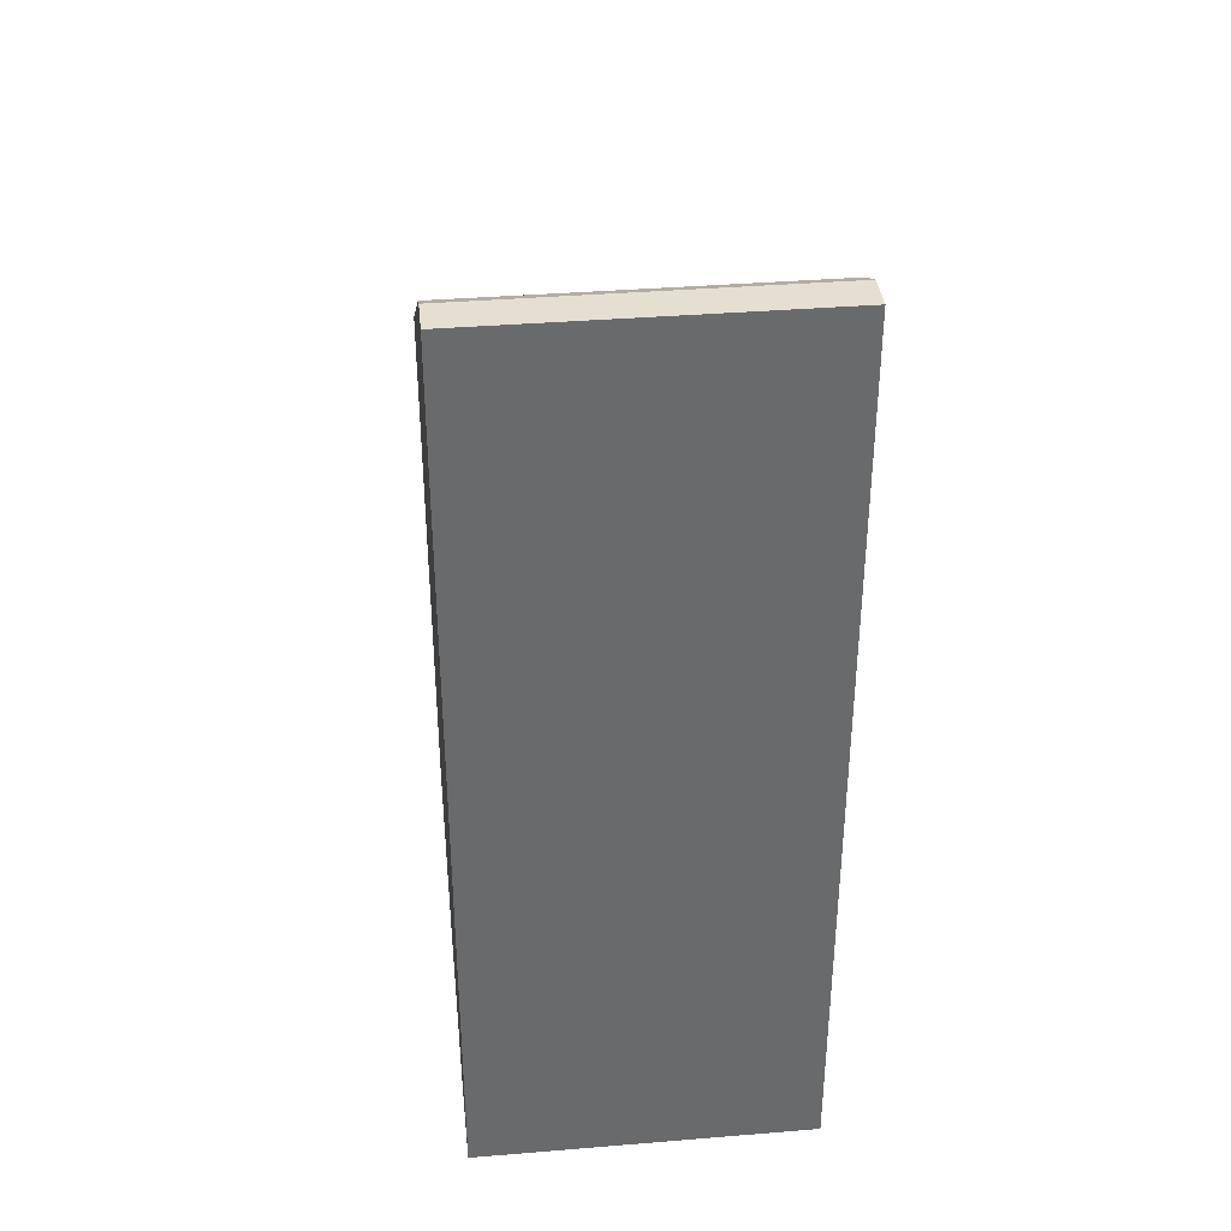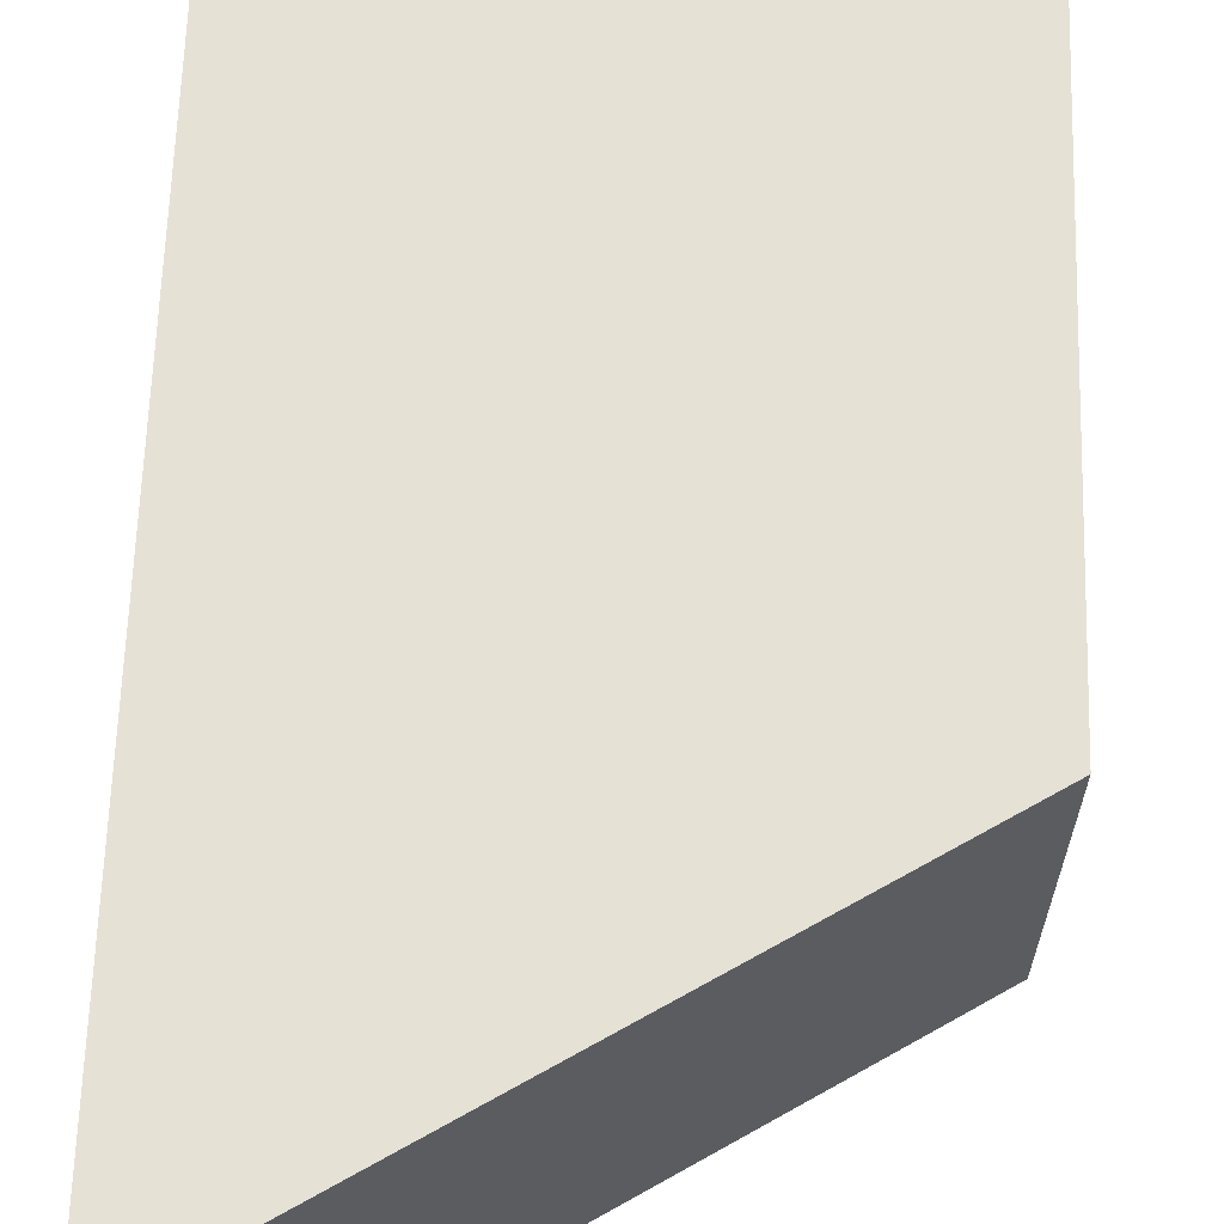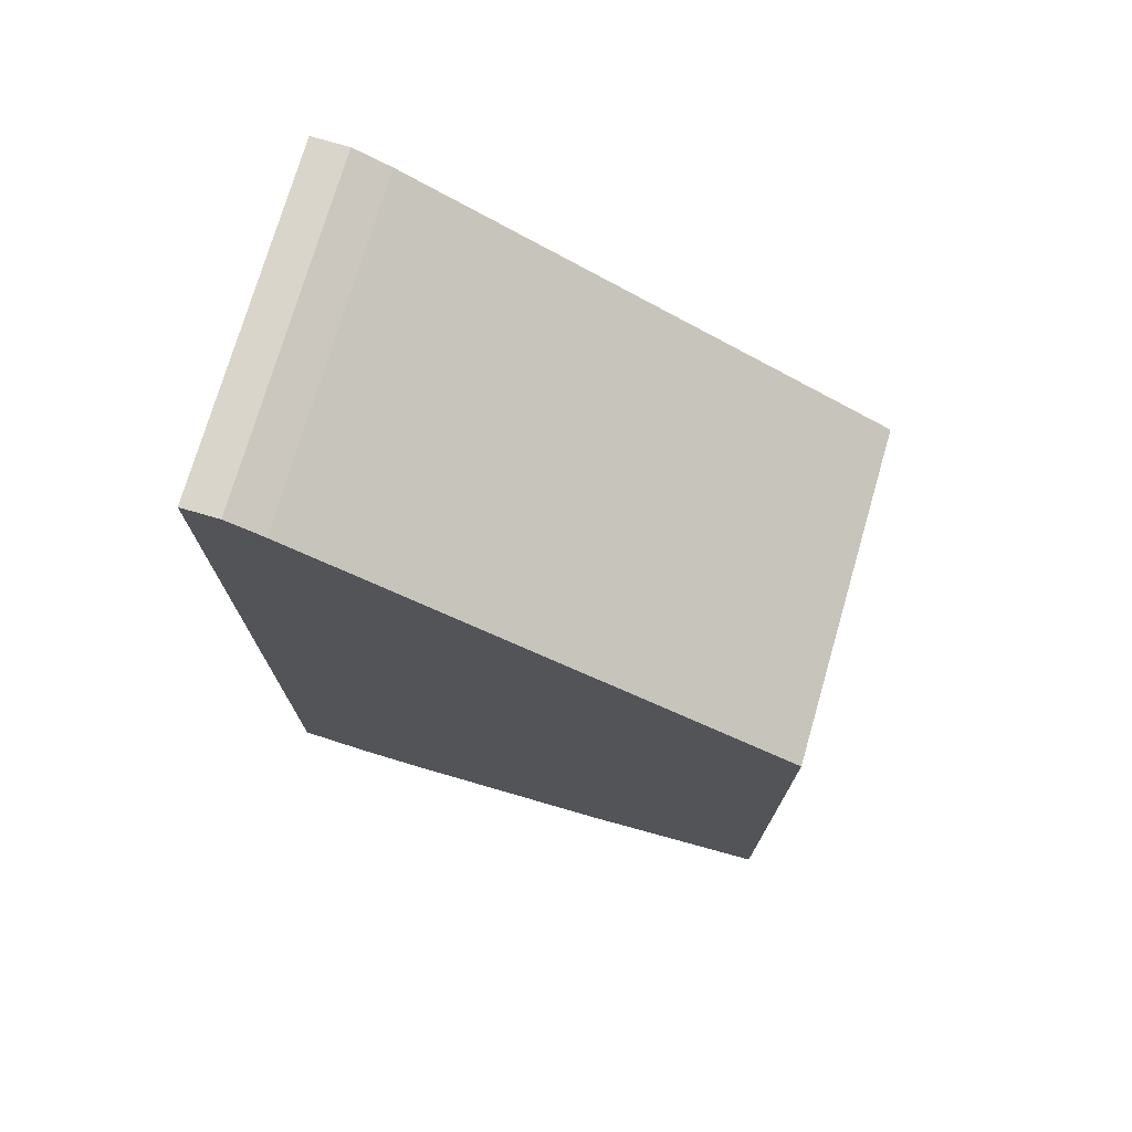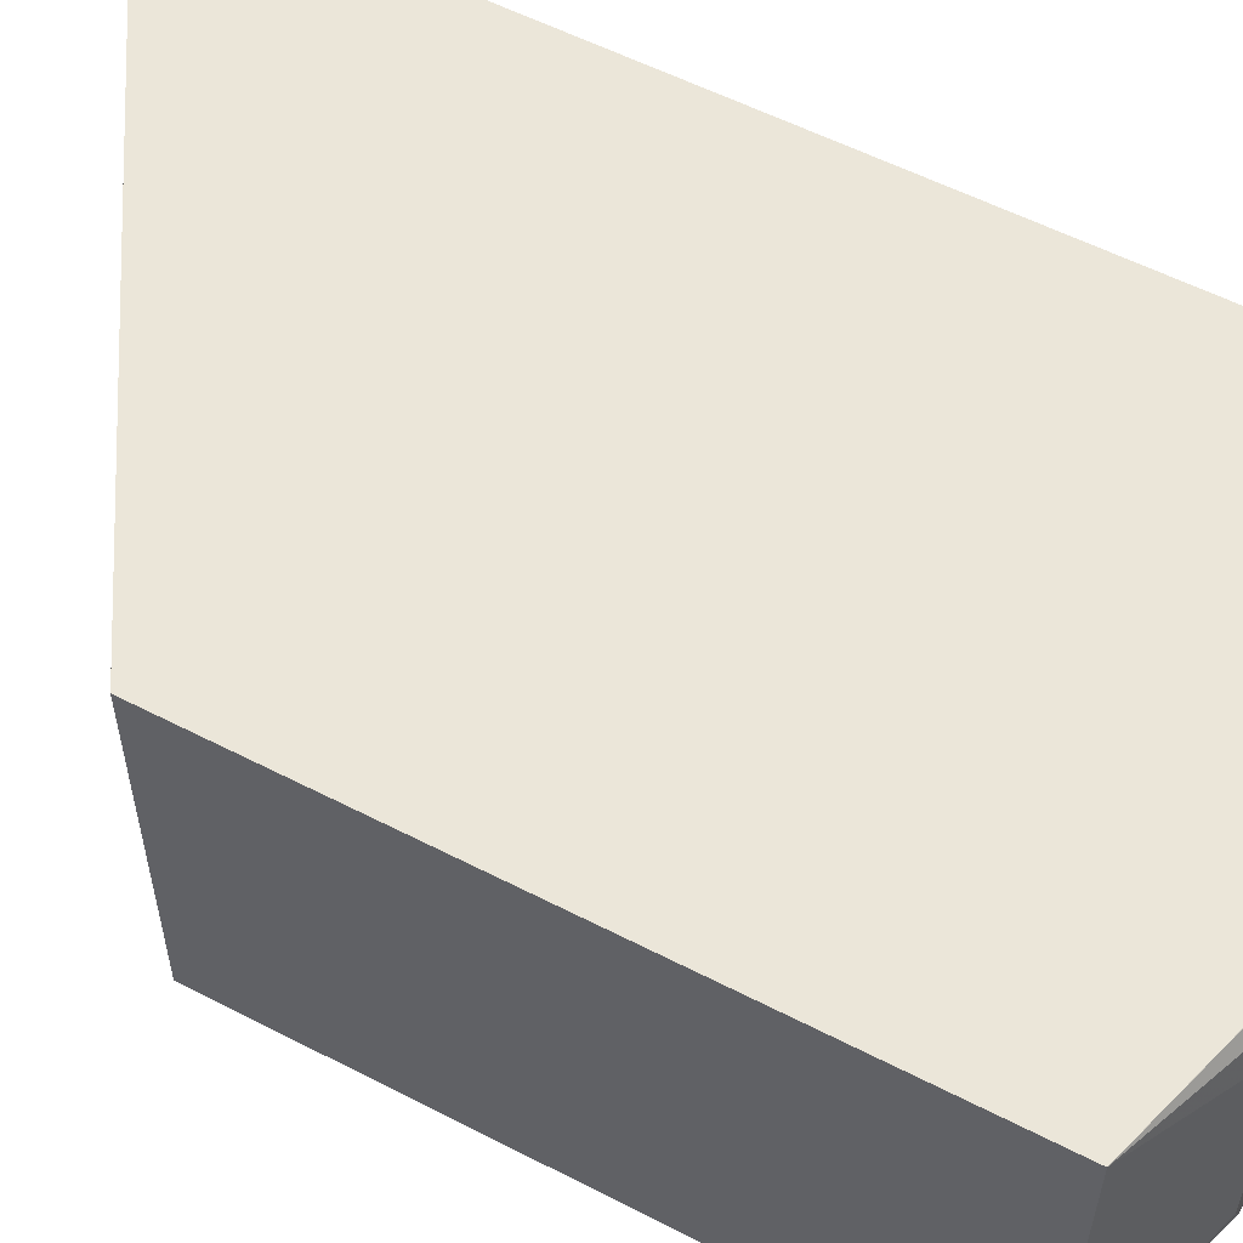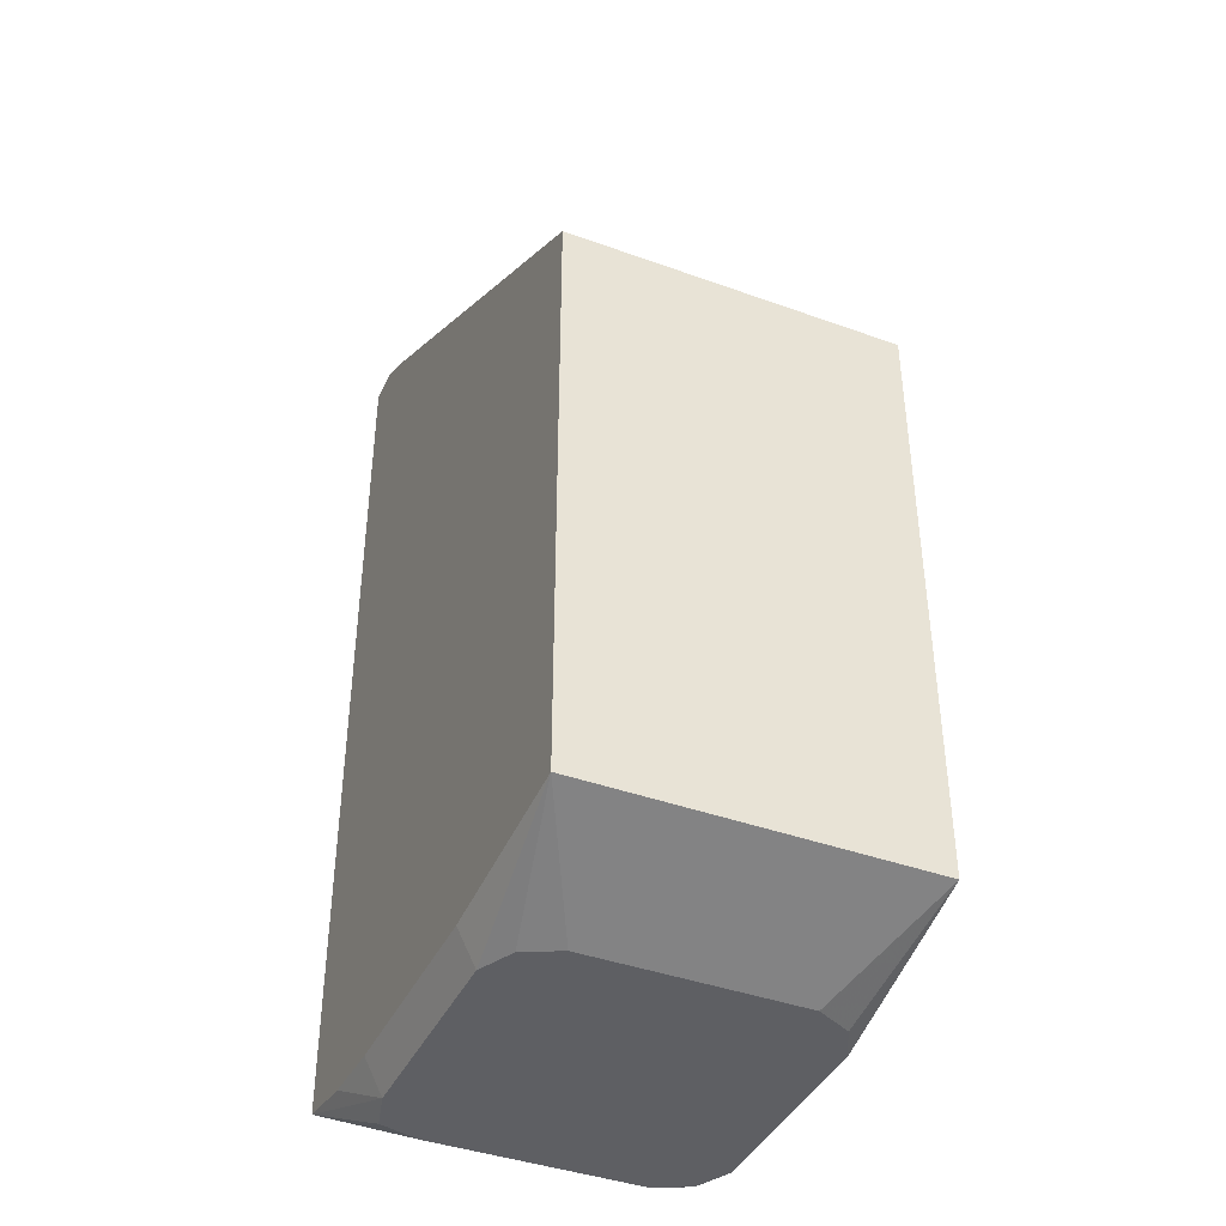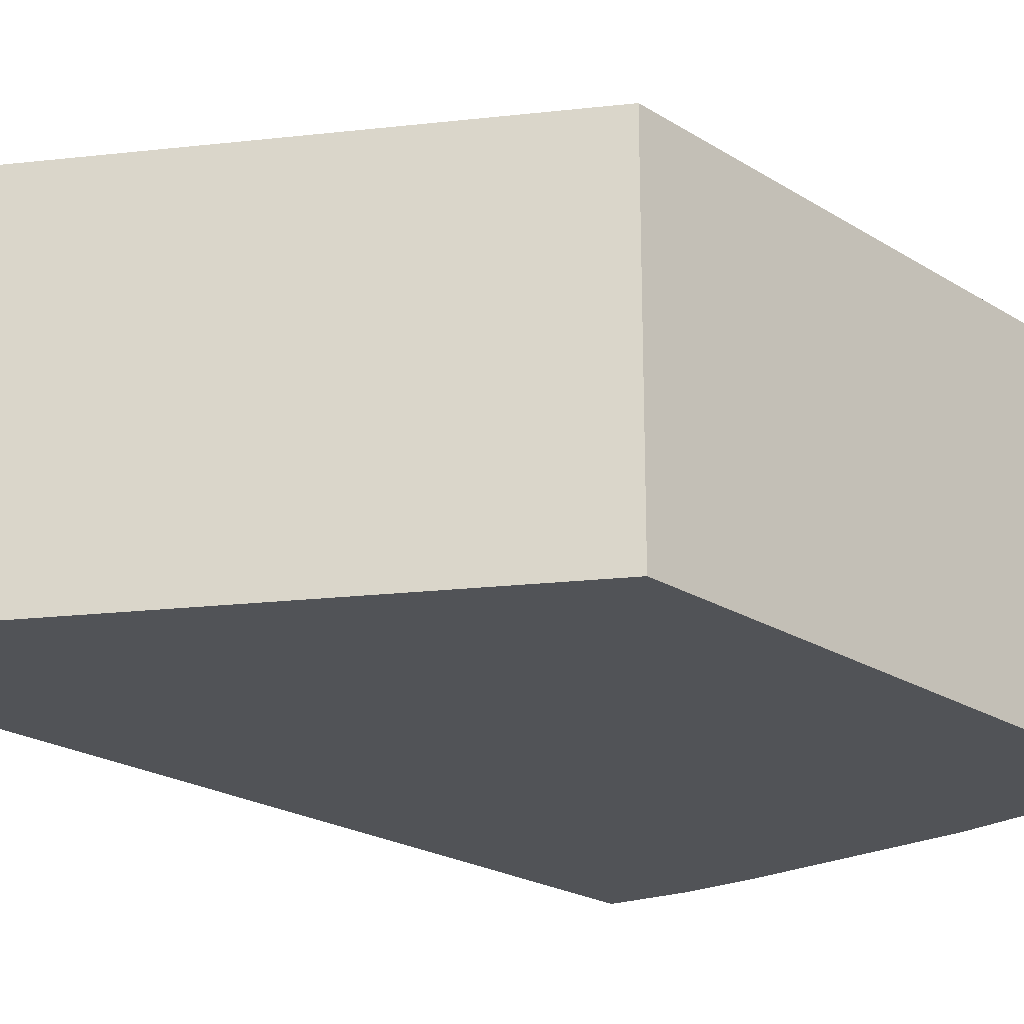
<metadata>
{"format":"obj","ext":"obj","renderer":"f3d","projection":"perspective","resolution":1024,"background":"white","views":[{"elev":37.5,"azim":84.0,"up":"+Y"},{"elev":64.5,"azim":-178.2,"up":"+Z"},{"elev":74.3,"azim":-163.8,"up":"+Y"},{"elev":56.7,"azim":-61.7,"up":"+Z"},{"elev":-40.9,"azim":-113.8,"up":"+Y"},{"elev":-22.0,"azim":-137.5,"up":"+Z"}]}
</metadata>
<code>
v -0.1789 0.1041 0.3583
v -0.1908 0.1041 0.3583
v -0.1789 0.1041 0.4683
v -0.1789 -0.1907 0.3583
v -0.1908 0.1041 0.4682
v -0.2023 0.09825 0.3583
v -0.2023 0.09825 0.4683
v -0.1908 0.104 0.4683
v -0.1789 -0.181 0.4683
v -0.1789 -0.1907 0.4682
v -0.2081 -0.2082 0.3816
v -0.2119 -0.2082 0.368
v -0.2255 -0.2082 0.3642
v -0.2022 -0.195 0.3583
v -0.3562 0.003997 0.4683
v -0.3562 0.003966 0.3583
v -0.1789 -0.1907 0.4683
v -0.2139 -0.2082 0.4625
v -0.2081 -0.2082 0.4509
v -0.2081 -0.2082 0.4336
v -0.2775 -0.2082 0.3642
v -0.2253 -0.1965 0.3583
v -0.3562 -0.1907 0.4683
v -0.3562 -0.1907 0.3583
v -0.2255 -0.208 0.4683
v -0.2255 -0.2082 0.4682
v -0.2949 -0.2082 0.3642
v -0.2948 -0.1965 0.3583
v -0.3122 -0.2082 0.4336
v -0.3121 -0.2082 0.4509
v -0.3064 -0.2082 0.4625
v -0.2949 -0.2082 0.4682
v -0.2949 -0.208 0.4683
v -0.3064 -0.2082 0.37
v -0.3122 -0.2082 0.3816
v -0.2775 -0.2082 0.4682
f 11 27 21
f 13 28 22
f 13 21 28
f 11 13 12
f 11 21 13
f 11 34 27
f 11 18 26
f 11 29 35
f 11 30 29
f 11 31 30
f 11 32 31
f 11 36 32
f 13 22 14
f 11 35 34
f 15 16 24
f 23 30 31
f 17 25 26
f 11 19 18
f 32 36 33
f 25 36 26
f 25 33 36
f 24 34 35
f 24 27 34
f 15 24 23
f 24 28 27
f 23 31 32
f 23 29 30
f 23 35 29
f 23 24 35
f 21 27 28
f 17 26 18
f 23 32 33
f 11 20 19
f 11 26 36
f 10 18 19
f 2 7 5
f 2 6 7
f 1 6 2
f 1 16 6
f 1 24 16
f 1 28 24
f 3 5 8
f 1 14 22
f 1 10 4
f 1 9 10
f 1 3 9
f 1 5 3
f 1 2 5
f 10 19 20
f 1 4 14
f 3 8 7
f 1 22 28
f 3 15 23
f 10 17 18
f 3 7 15
f 9 17 10
f 6 16 15
f 6 15 7
f 4 13 14
f 4 12 13
f 5 7 8
f 4 11 12
f 4 20 11
f 4 10 20
f 3 17 9
f 3 25 17
f 3 33 25
f 3 23 33

</code>
